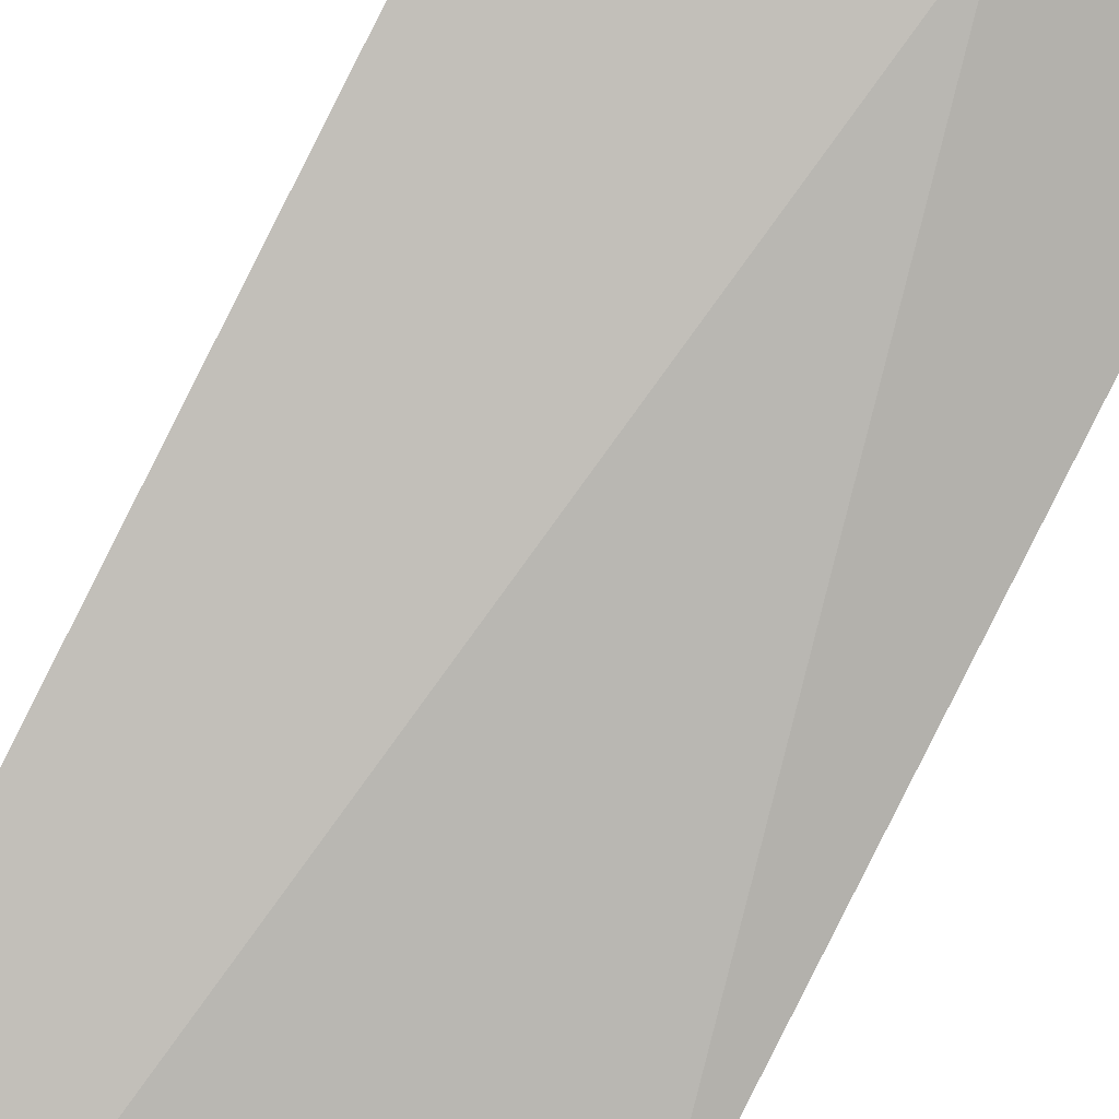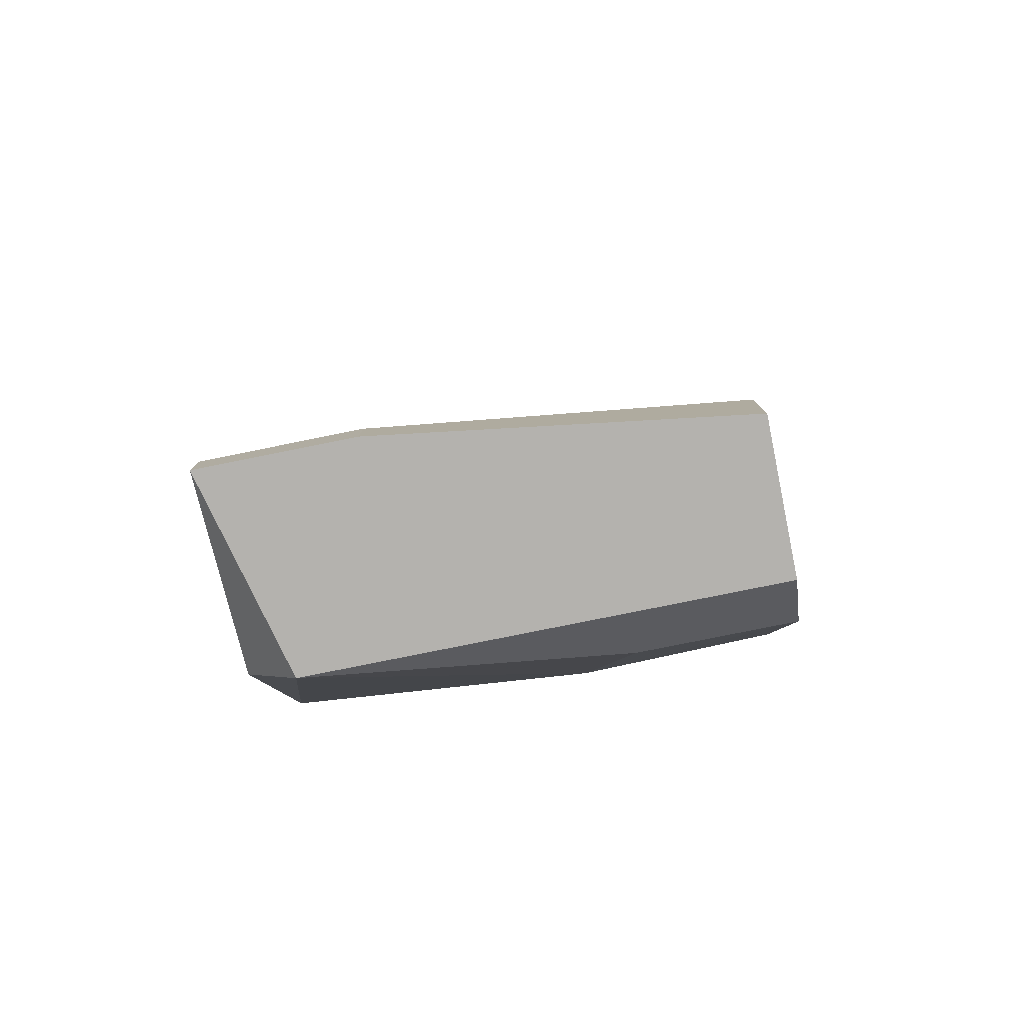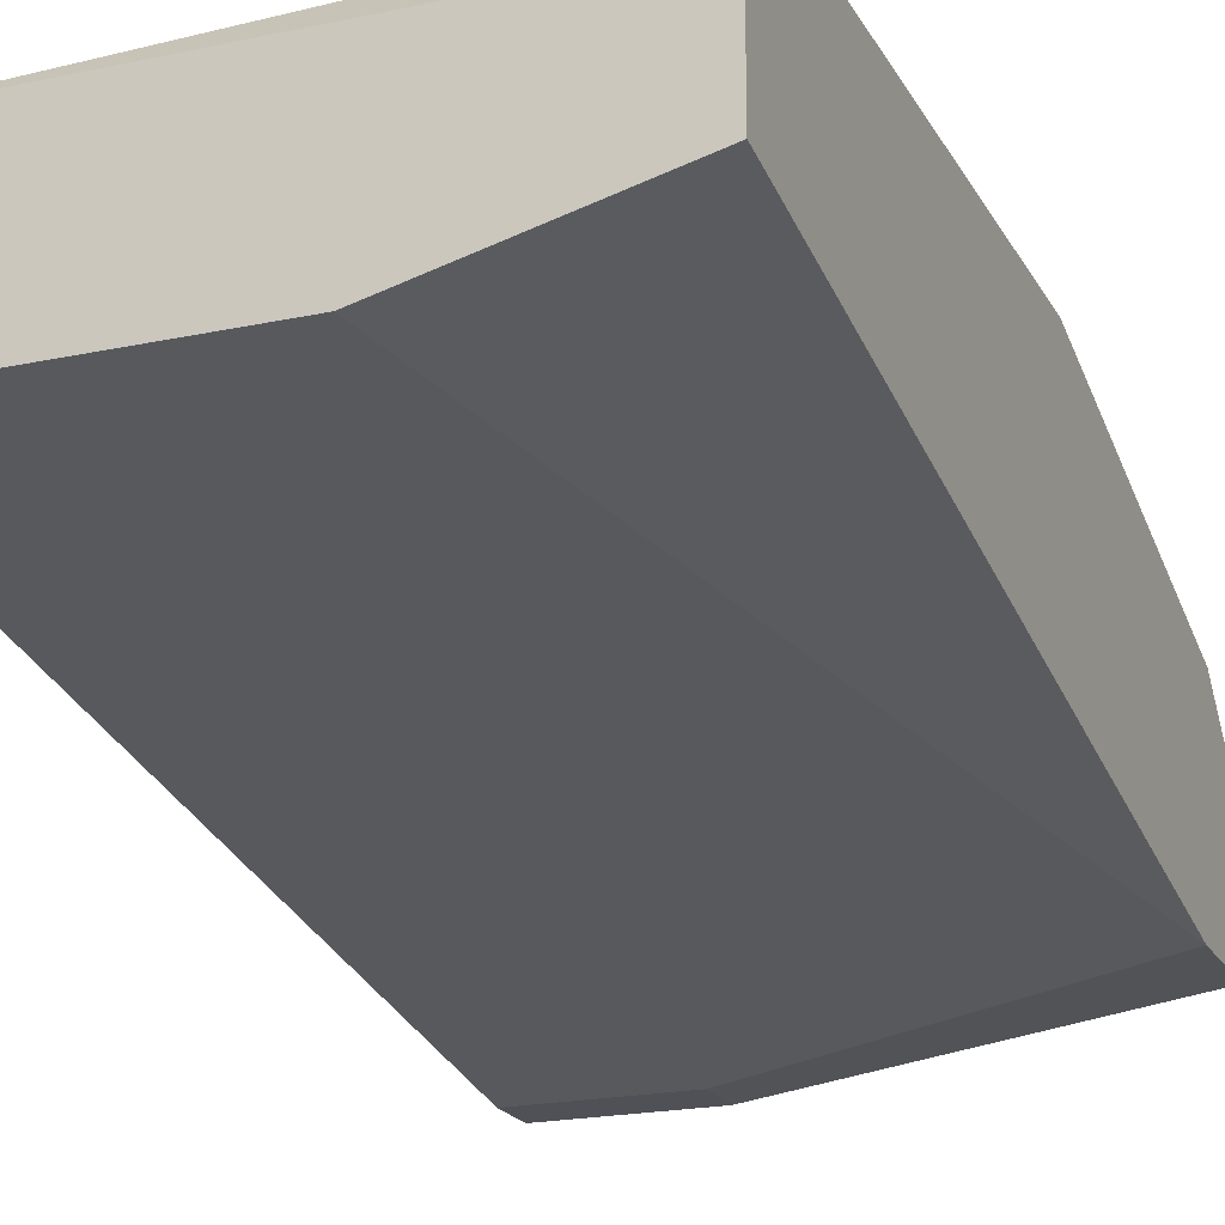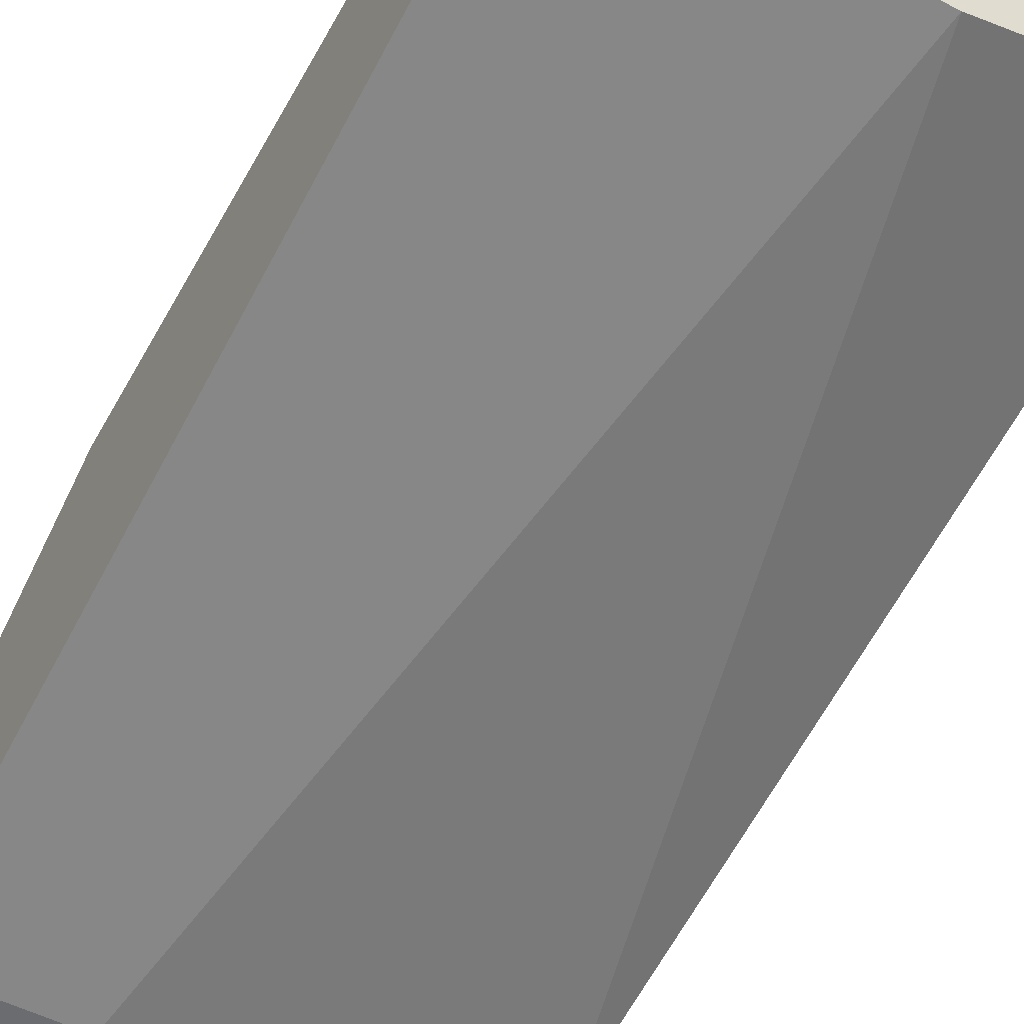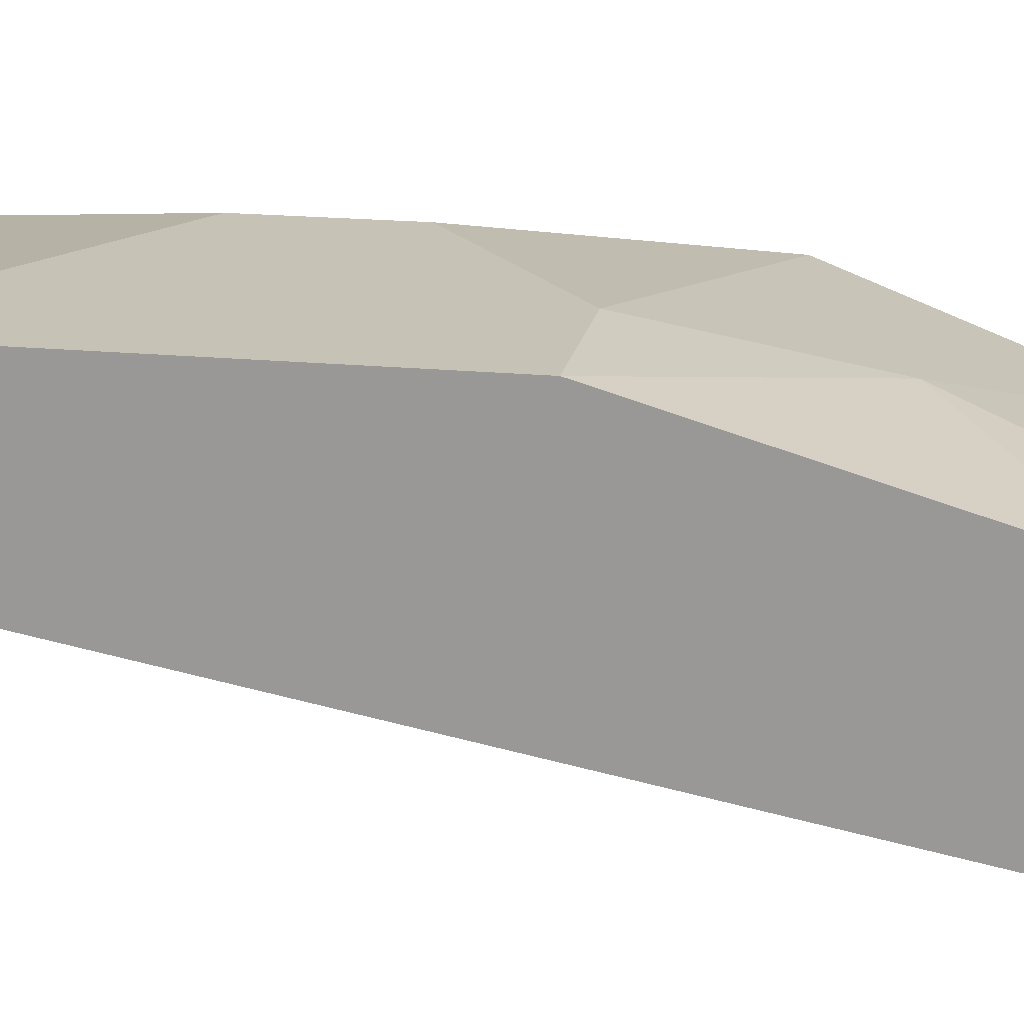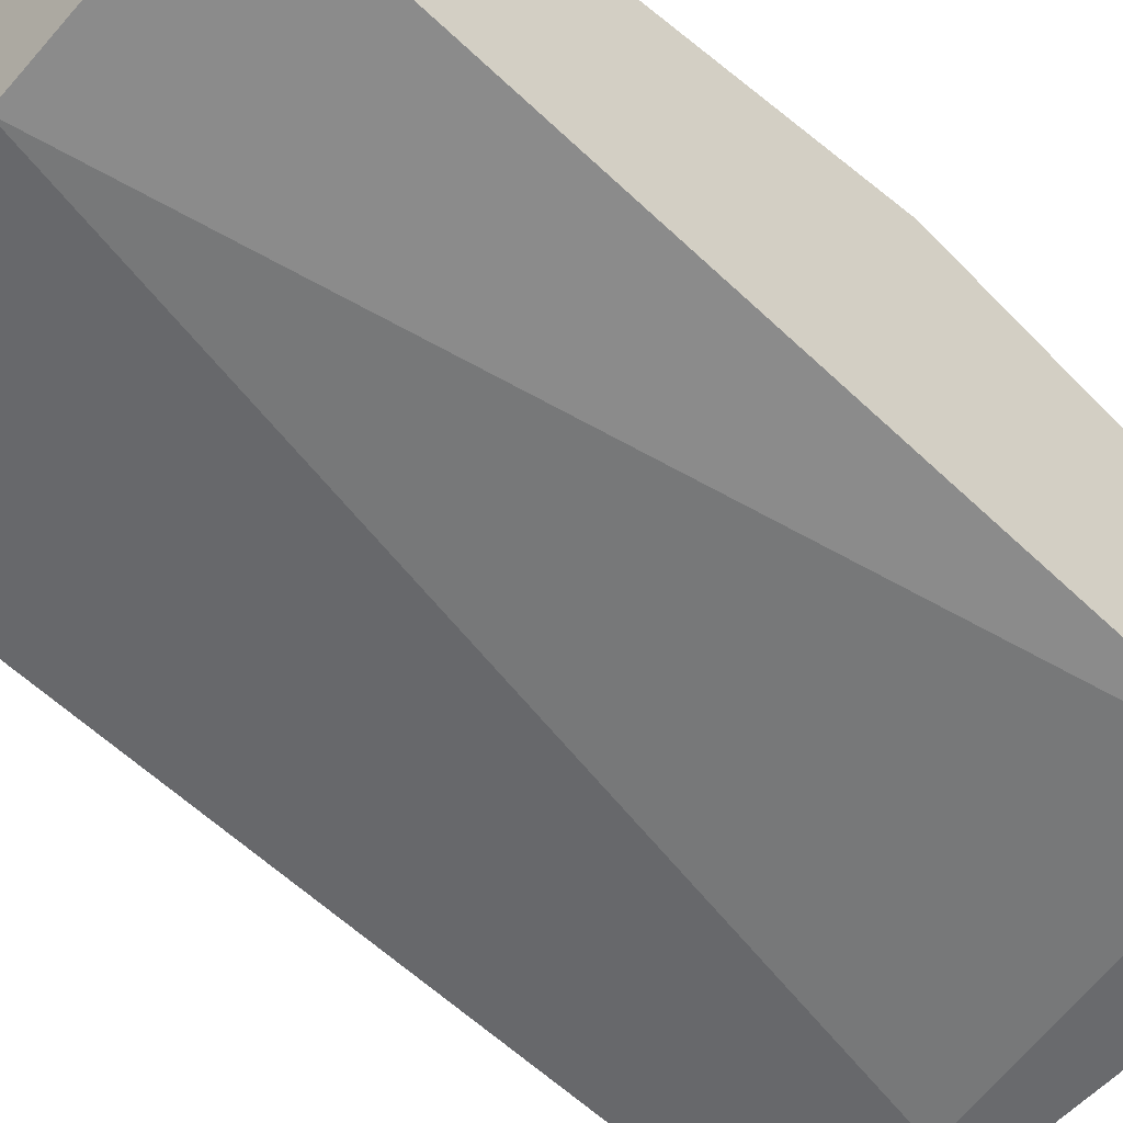
<metadata>
{"format":"obj","ext":"obj","renderer":"f3d","projection":"perspective","resolution":1024,"background":"white","views":[{"elev":-77.7,"azim":152.7,"up":"+Z"},{"elev":-79.8,"azim":-168.6,"up":"+Y"},{"elev":-20.4,"azim":-158.6,"up":"+Z"},{"elev":-53.7,"azim":151.4,"up":"+Z"},{"elev":19.2,"azim":-79.5,"up":"+Z"},{"elev":-46.8,"azim":-132.9,"up":"+Z"}]}
</metadata>
<code>
v -0.04517 0.01084 0.04595
v -0.04517 -0.01615 0.05134
v -0.05237 -0.02155 0.04954
v -0.05237 0.01084 0.04774
v -0.05237 0.01084 0.05134
v -0.05237 -0.02336 0.04774
v -0.05237 -0.02336 0.04235
v -0.05237 -0.01975 0.04235
v -0.05237 0.009039 0.05314
v -0.05237 -0.008955 0.05314
v -0.03978 -0.003558 0.05314
v -0.03978 -0.02155 0.04054
v -0.03978 0.001842 0.05314
v -0.03978 -0.02336 0.04054
v -0.04697 -0.02155 0.04954
v -0.04697 -0.008955 0.05314
v -0.03437 -0.02155 0.04774
v -0.03437 -0.02155 0.04054
v -0.03437 -0.01255 0.05134
v -0.03437 0.01084 0.05134
v -0.03437 0.01084 0.04595
v -0.03437 -0.02336 0.04054
v -0.03618 -0.02336 0.04774
f 16 19 11
f 21 1 5
f 7 10 5
f 17 21 20
f 21 5 20
f 7 14 6
f 10 7 6
f 21 17 18
f 1 21 18
f 20 13 19
f 17 20 19
f 5 1 4
f 7 5 4
f 10 13 9
f 5 10 9
f 13 20 9
f 20 5 9
f 6 14 23
f 17 19 23
f 15 6 23
f 14 7 8
f 7 4 8
f 4 1 8
f 18 14 12
f 1 18 12
f 14 8 12
f 8 1 12
f 13 10 16
f 14 18 22
f 18 17 22
f 23 14 22
f 17 23 22
f 10 6 3
f 6 15 3
f 3 15 2
f 23 19 2
f 15 23 2
f 16 10 2
f 19 16 2
f 10 3 2
f 19 13 11
f 13 16 11

</code>
